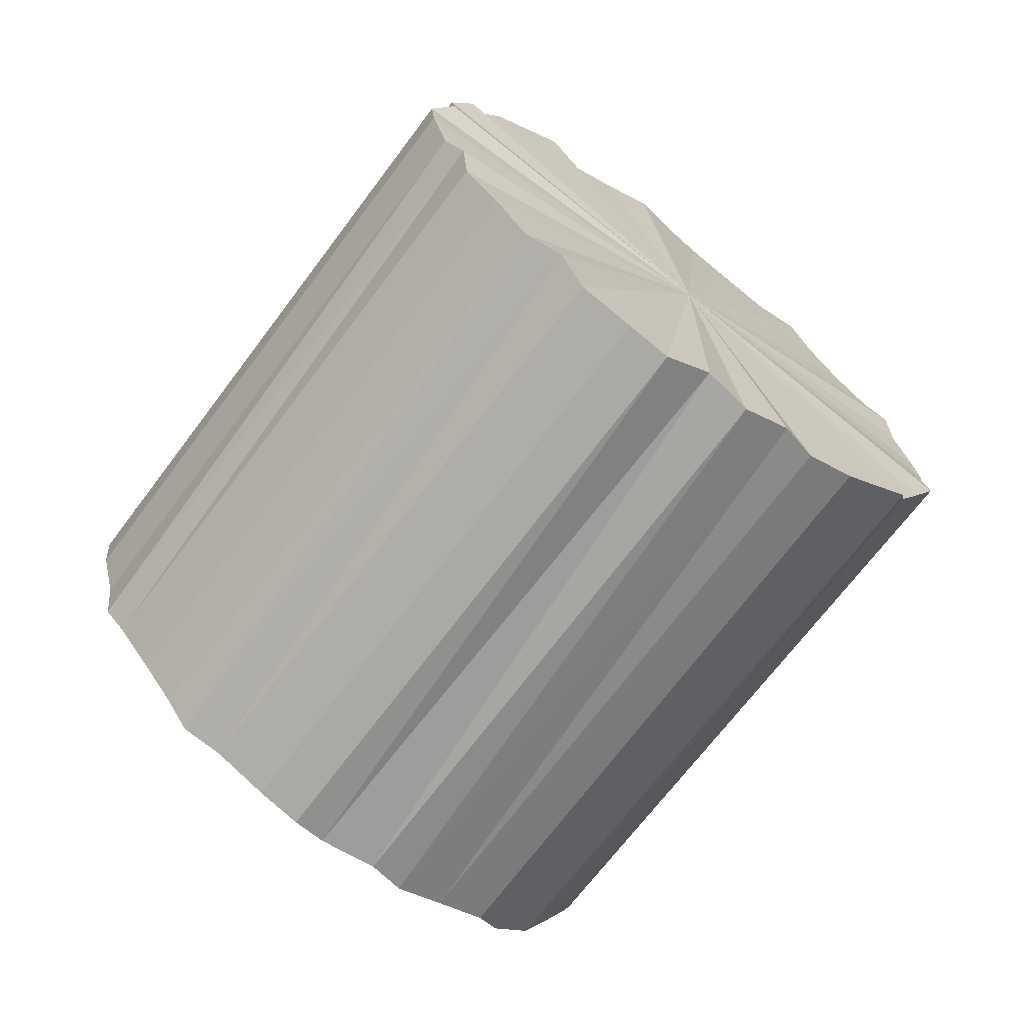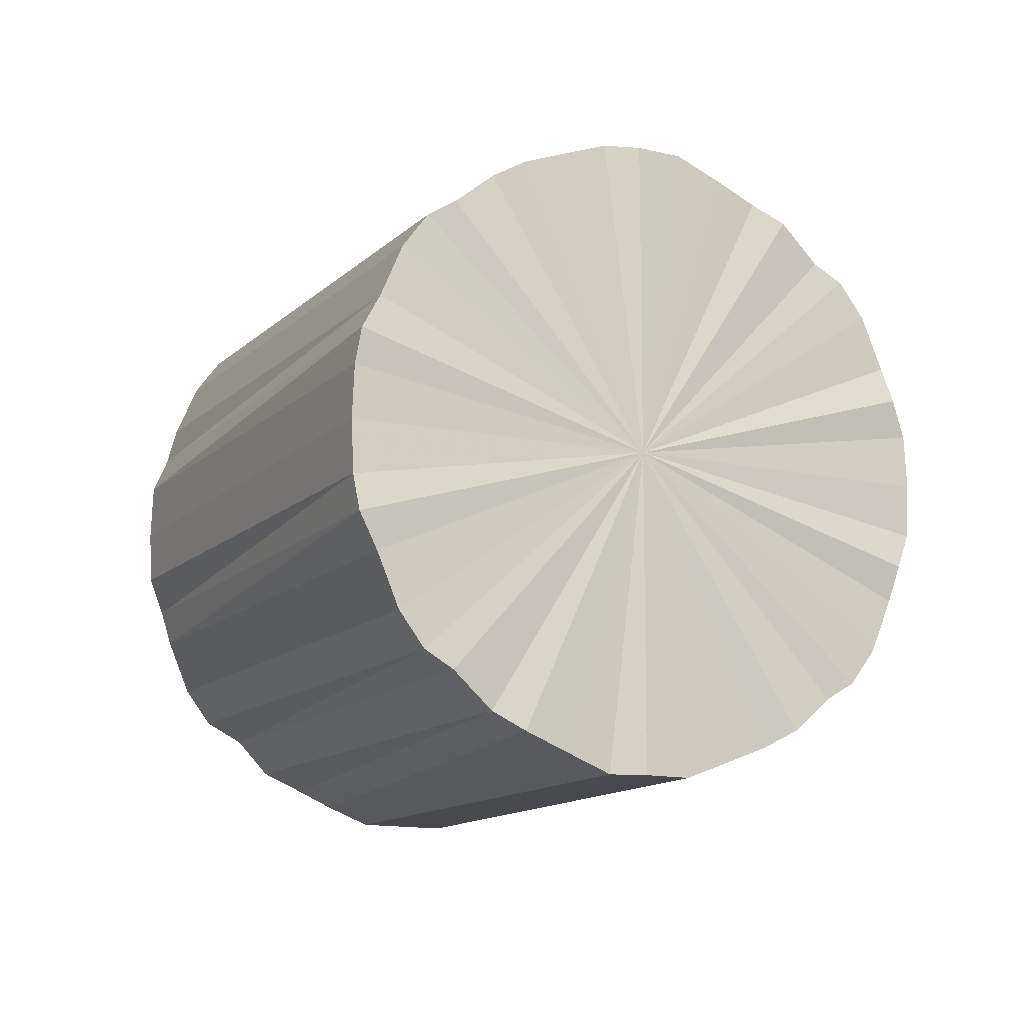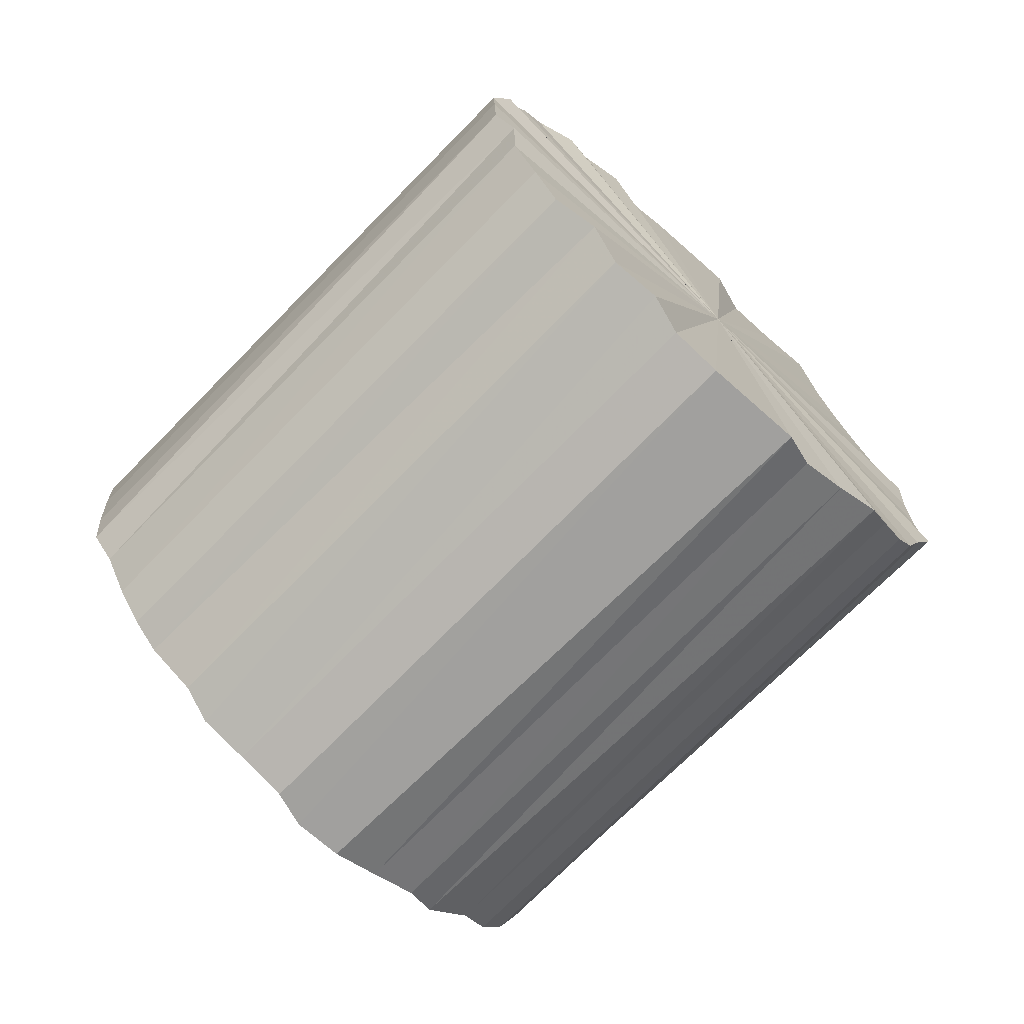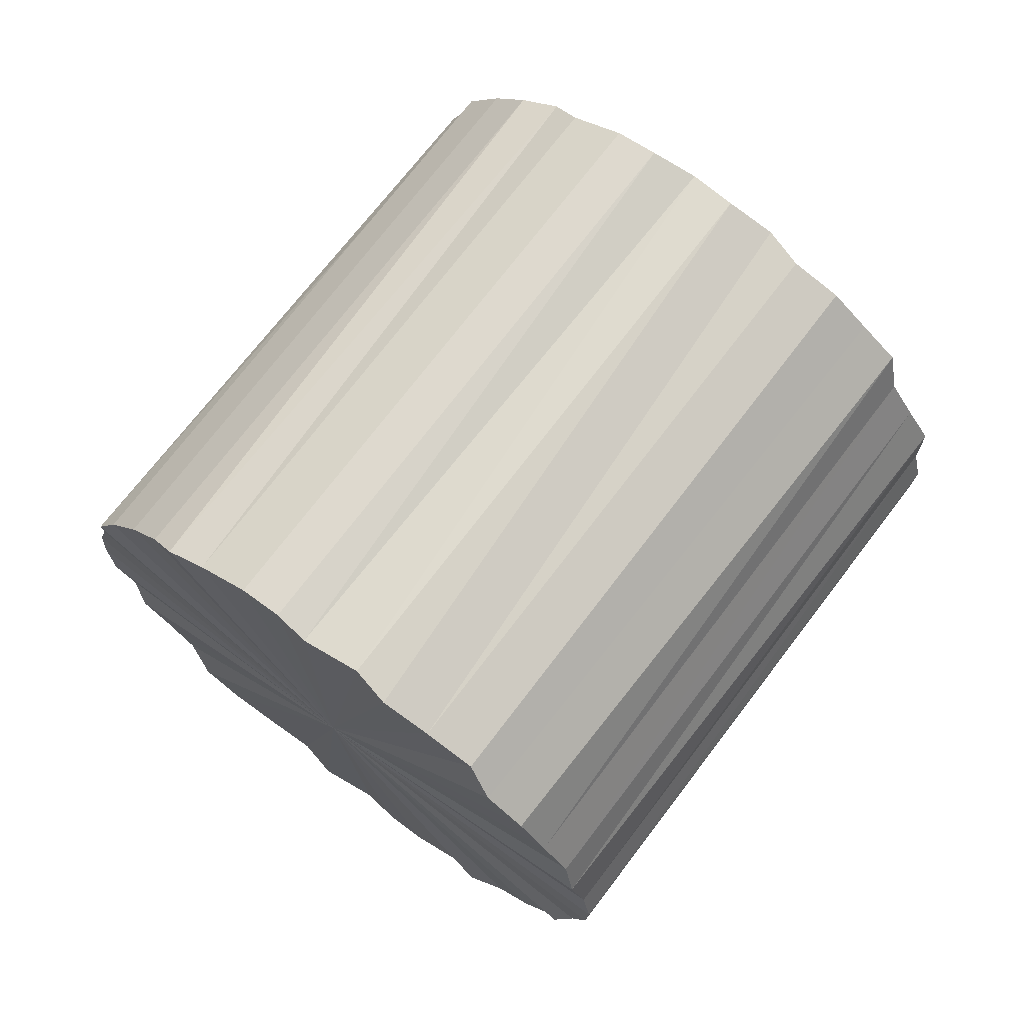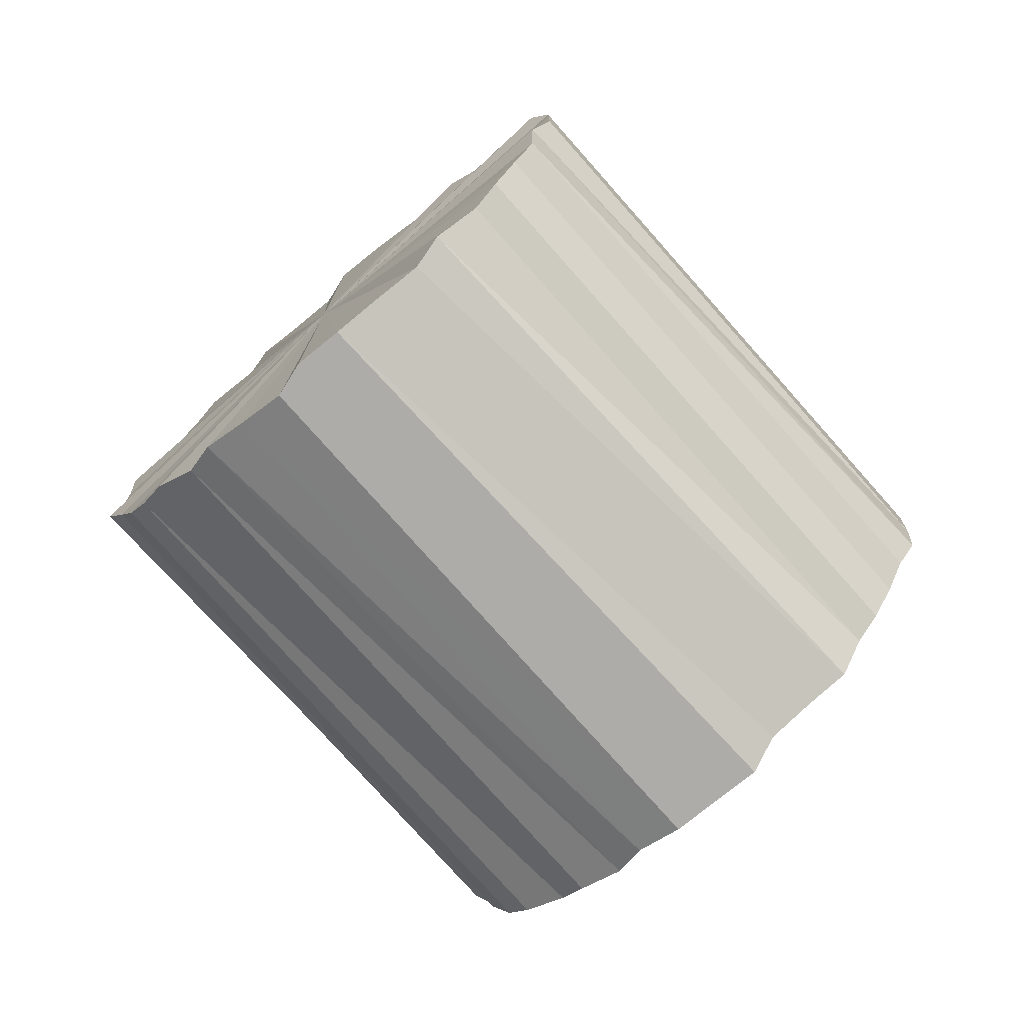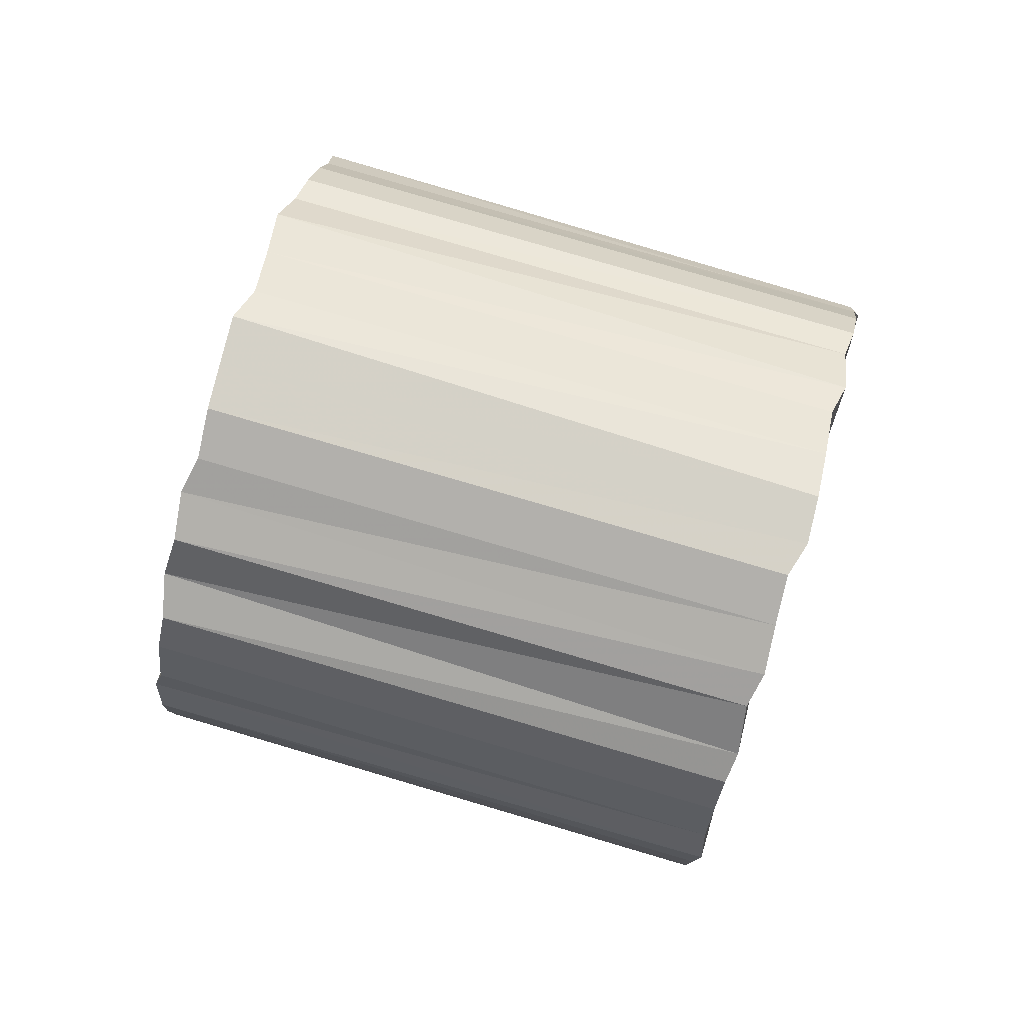
<metadata>
{"format":"obj","ext":"obj","renderer":"f3d","projection":"perspective","resolution":1024,"background":"white","views":[{"elev":46.6,"azim":148.8,"up":"+Z"},{"elev":-12.7,"azim":108.6,"up":"+Y"},{"elev":18.4,"azim":178.6,"up":"+Z"},{"elev":8.5,"azim":149.6,"up":"+Z"},{"elev":-76.9,"azim":177.1,"up":"+Y"},{"elev":79.6,"azim":61.9,"up":"+Y"}]}
</metadata>
<code>
o 27094
v 2245 1883 20.43
v 2245 1883 20.44
v 2245 1883 20.67
v 2245 1883 20.44
v 2245 1883 20.67
v 2245 1883 20.44
v 2245 1883 20.67
v 2245 1883 20.45
v 2245 1883 20.67
v 2245 1883 20.44
v 2245 1883 20.67
v 2245 1883 20.45
v 2245 1883 20.68
v 2245 1883 20.45
v 2245 1883 20.68
v 2245 1883 20.46
v 2245 1883 20.69
v 2245 1883 20.45
v 2245 1883 20.69
v 2245 1883 20.48
v 2245 1883 20.7
v 2245 1883 20.46
v 2245 1883 20.7
v 2245 1883 20.49
v 2245 1883 20.71
v 2245 1883 20.48
v 2245 1883 20.71
v 2245 1883 20.51
v 2245 1883 20.73
v 2245 1884 20.49
v 2245 1884 20.73
v 2245 1883 20.52
v 2245 1883 20.74
v 2245 1884 20.51
v 2245 1884 20.74
v 2245 1883 20.54
v 2245 1883 20.76
v 2245 1884 20.52
v 2245 1884 20.76
v 2245 1883 20.56
v 2245 1883 20.78
v 2245 1884 20.54
v 2245 1884 20.78
v 2245 1883 20.58
v 2245 1883 20.79
v 2245 1884 20.56
v 2245 1884 20.79
v 2245 1883 20.6
v 2245 1883 20.81
v 2245 1884 20.58
v 2245 1884 20.81
v 2245 1883 20.61
v 2245 1883 20.83
v 2245 1884 20.6
v 2245 1884 20.83
v 2245 1883 20.63
v 2245 1883 20.85
v 2245 1884 20.61
v 2245 1884 20.85
v 2245 1883 20.64
v 2245 1883 20.86
v 2245 1884 20.63
v 2245 1884 20.86
v 2245 1883 20.65
v 2245 1883 20.88
v 2245 1883 20.64
v 2245 1883 20.88
v 2245 1883 20.67
v 2245 1883 20.89
v 2245 1883 20.65
v 2245 1883 20.89
v 2245 1883 20.67
v 2245 1883 20.9
v 2245 1883 20.67
v 2245 1883 20.9
v 2245 1883 20.68
v 2245 1883 20.91
v 2245 1883 20.67
v 2245 1883 20.91
v 2245 1883 20.68
v 2245 1883 20.92
v 2245 1883 20.68
v 2245 1883 20.92
v 2245 1883 20.69
v 2245 1883 20.92
v 2245 1883 20.68
v 2245 1883 20.92
v 2245 1883 20.92
v 2245 1883 20.67
v 2245 1883 20.44
v 2245 1883 20.67
v 2245 1883 20.44
v 2245 1883 20.67
v 2245 1883 20.67
v 2245 1883 20.43
v 2245 1883 20.67
v 2245 1883 20.44
v 2245 1883 20.45
v 2245 1883 20.68
v 2245 1883 20.68
v 2245 1883 20.44
v 2245 1883 20.69
v 2245 1883 20.45
v 2245 1883 20.45
v 2245 1883 20.69
v 2245 1883 20.7
v 2245 1883 20.45
v 2245 1883 20.71
v 2245 1883 20.46
v 2245 1883 20.46
v 2245 1883 20.7
v 2245 1884 20.73
v 2245 1883 20.48
v 2245 1884 20.74
v 2245 1884 20.49
v 2245 1883 20.48
v 2245 1883 20.71
v 2245 1884 20.76
v 2245 1884 20.51
v 2245 1884 20.78
v 2245 1884 20.52
v 2245 1883 20.49
v 2245 1883 20.73
v 2245 1884 20.79
v 2245 1884 20.54
v 2245 1884 20.81
v 2245 1884 20.56
v 2245 1883 20.51
v 2245 1883 20.74
v 2245 1884 20.83
v 2245 1884 20.58
v 2245 1884 20.85
v 2245 1884 20.6
v 2245 1883 20.52
v 2245 1883 20.76
v 2245 1884 20.86
v 2245 1884 20.61
v 2245 1883 20.88
v 2245 1884 20.63
v 2245 1883 20.54
v 2245 1883 20.78
v 2245 1883 20.89
v 2245 1883 20.64
v 2245 1883 20.9
v 2245 1883 20.65
v 2245 1883 20.56
v 2245 1883 20.79
v 2245 1883 20.91
v 2245 1883 20.67
v 2245 1883 20.92
v 2245 1883 20.67
v 2245 1883 20.58
v 2245 1883 20.81
v 2245 1883 20.92
v 2245 1883 20.68
v 2245 1883 20.92
v 2245 1883 20.68
v 2245 1883 20.6
v 2245 1883 20.83
v 2245 1883 20.92
v 2245 1883 20.69
v 2245 1883 20.92
v 2245 1883 20.68
v 2245 1883 20.61
v 2245 1883 20.85
v 2245 1883 20.91
v 2245 1883 20.68
v 2245 1883 20.9
v 2245 1883 20.67
v 2245 1883 20.63
v 2245 1883 20.86
v 2245 1883 20.89
v 2245 1883 20.67
v 2245 1883 20.88
v 2245 1883 20.65
v 2245 1883 20.64
v 2245 1883 20.56
v 2245 1883 20.44
v 2245 1883 20.43
v 2245 1883 20.44
v 2245 1883 20.44
v 2245 1883 20.45
v 2245 1883 20.44
v 2245 1883 20.45
v 2245 1883 20.45
v 2245 1883 20.46
v 2245 1883 20.45
v 2245 1883 20.48
v 2245 1883 20.46
v 2245 1883 20.49
v 2245 1883 20.48
v 2245 1883 20.51
v 2245 1884 20.49
v 2245 1883 20.52
v 2245 1884 20.51
v 2245 1883 20.54
v 2245 1884 20.52
v 2245 1883 20.56
v 2245 1884 20.54
v 2245 1883 20.58
v 2245 1884 20.56
v 2245 1883 20.6
v 2245 1884 20.58
v 2245 1883 20.61
v 2245 1884 20.6
v 2245 1883 20.63
v 2245 1884 20.61
v 2245 1883 20.64
v 2245 1884 20.63
v 2245 1883 20.65
v 2245 1883 20.64
v 2245 1883 20.67
v 2245 1883 20.65
v 2245 1883 20.67
v 2245 1883 20.67
v 2245 1883 20.68
v 2245 1883 20.67
v 2245 1883 20.68
v 2245 1883 20.68
v 2245 1883 20.69
v 2245 1883 20.68
v 2245 1883 20.79
v 2245 1883 20.67
v 2245 1883 20.67
v 2245 1883 20.67
v 2245 1883 20.67
v 2245 1883 20.67
v 2245 1883 20.68
v 2245 1883 20.68
v 2245 1883 20.69
v 2245 1883 20.69
v 2245 1883 20.7
v 2245 1883 20.7
v 2245 1883 20.71
v 2245 1883 20.71
v 2245 1883 20.73
v 2245 1884 20.73
v 2245 1883 20.74
v 2245 1884 20.74
v 2245 1883 20.76
v 2245 1884 20.76
v 2245 1883 20.78
v 2245 1884 20.78
v 2245 1883 20.79
v 2245 1884 20.79
v 2245 1883 20.81
v 2245 1884 20.81
v 2245 1883 20.83
v 2245 1884 20.83
v 2245 1883 20.85
v 2245 1884 20.85
v 2245 1883 20.86
v 2245 1884 20.86
v 2245 1883 20.88
v 2245 1883 20.88
v 2245 1883 20.89
v 2245 1883 20.89
v 2245 1883 20.9
v 2245 1883 20.9
v 2245 1883 20.91
v 2245 1883 20.91
v 2245 1883 20.92
v 2245 1883 20.92
v 2245 1883 20.92
v 2245 1883 20.92
v 2245 1883 20.92
f 1 2 3
f 2 4 5
f 6 1 7
f 4 8 9
f 10 6 11
f 8 12 13
f 14 10 15
f 12 16 17
f 18 14 19
f 16 20 21
f 22 18 23
f 20 24 25
f 26 22 27
f 24 28 29
f 30 26 31
f 28 32 33
f 34 30 35
f 32 36 37
f 38 34 39
f 36 40 41
f 42 38 43
f 40 44 45
f 46 42 47
f 44 48 49
f 50 46 51
f 48 52 53
f 54 50 55
f 52 56 57
f 58 54 59
f 56 60 61
f 62 58 63
f 60 64 65
f 66 62 67
f 64 68 69
f 70 66 71
f 68 72 73
f 74 70 75
f 72 76 77
f 78 74 79
f 76 80 81
f 82 78 83
f 80 84 85
f 86 82 87
f 84 86 88
f 89 90 91
f 91 92 93
f 94 95 89
f 96 97 94
f 93 98 99
f 100 101 96
f 102 103 100
f 99 104 105
f 106 107 102
f 108 109 106
f 105 110 111
f 112 113 108
f 114 115 112
f 111 116 117
f 118 119 114
f 120 121 118
f 117 122 123
f 124 125 120
f 126 127 124
f 123 128 129
f 130 131 126
f 132 133 130
f 129 134 135
f 136 137 132
f 138 139 136
f 135 140 141
f 142 143 138
f 144 145 142
f 141 146 147
f 148 149 144
f 150 151 148
f 147 152 153
f 154 155 150
f 156 157 154
f 153 158 159
f 160 161 156
f 162 163 160
f 159 164 165
f 166 167 162
f 168 169 166
f 165 170 171
f 172 173 168
f 174 175 172
f 171 176 174
f 177 178 179
f 177 180 178
f 177 179 181
f 177 182 180
f 177 181 183
f 177 184 182
f 177 183 185
f 177 186 184
f 177 185 187
f 177 188 186
f 177 187 189
f 177 190 188
f 177 189 191
f 177 192 190
f 177 191 193
f 177 194 192
f 177 193 195
f 177 196 194
f 177 195 197
f 177 198 196
f 177 197 199
f 177 200 198
f 177 199 201
f 177 202 200
f 177 201 203
f 177 204 202
f 177 203 205
f 177 206 204
f 177 205 207
f 177 208 206
f 177 207 209
f 177 210 208
f 177 209 211
f 177 212 210
f 177 211 213
f 177 214 212
f 177 213 215
f 177 216 214
f 177 215 217
f 177 218 216
f 177 217 219
f 177 220 218
f 177 219 221
f 177 221 220
f 222 223 224
f 222 225 223
f 222 224 226
f 222 227 225
f 222 226 228
f 222 229 227
f 222 228 230
f 222 231 229
f 222 230 232
f 222 233 231
f 222 232 234
f 222 235 233
f 222 234 236
f 222 237 235
f 222 236 238
f 222 239 237
f 222 238 240
f 222 241 239
f 222 240 242
f 222 243 241
f 222 242 244
f 222 245 243
f 222 244 246
f 222 247 245
f 222 246 248
f 222 249 247
f 222 248 250
f 222 251 249
f 222 250 252
f 222 253 251
f 222 252 254
f 222 255 253
f 222 254 256
f 222 257 255
f 222 256 258
f 222 259 257
f 222 258 260
f 222 261 259
f 222 260 262
f 222 263 261
f 222 262 264
f 222 265 263
f 222 264 266
f 222 266 265

</code>
